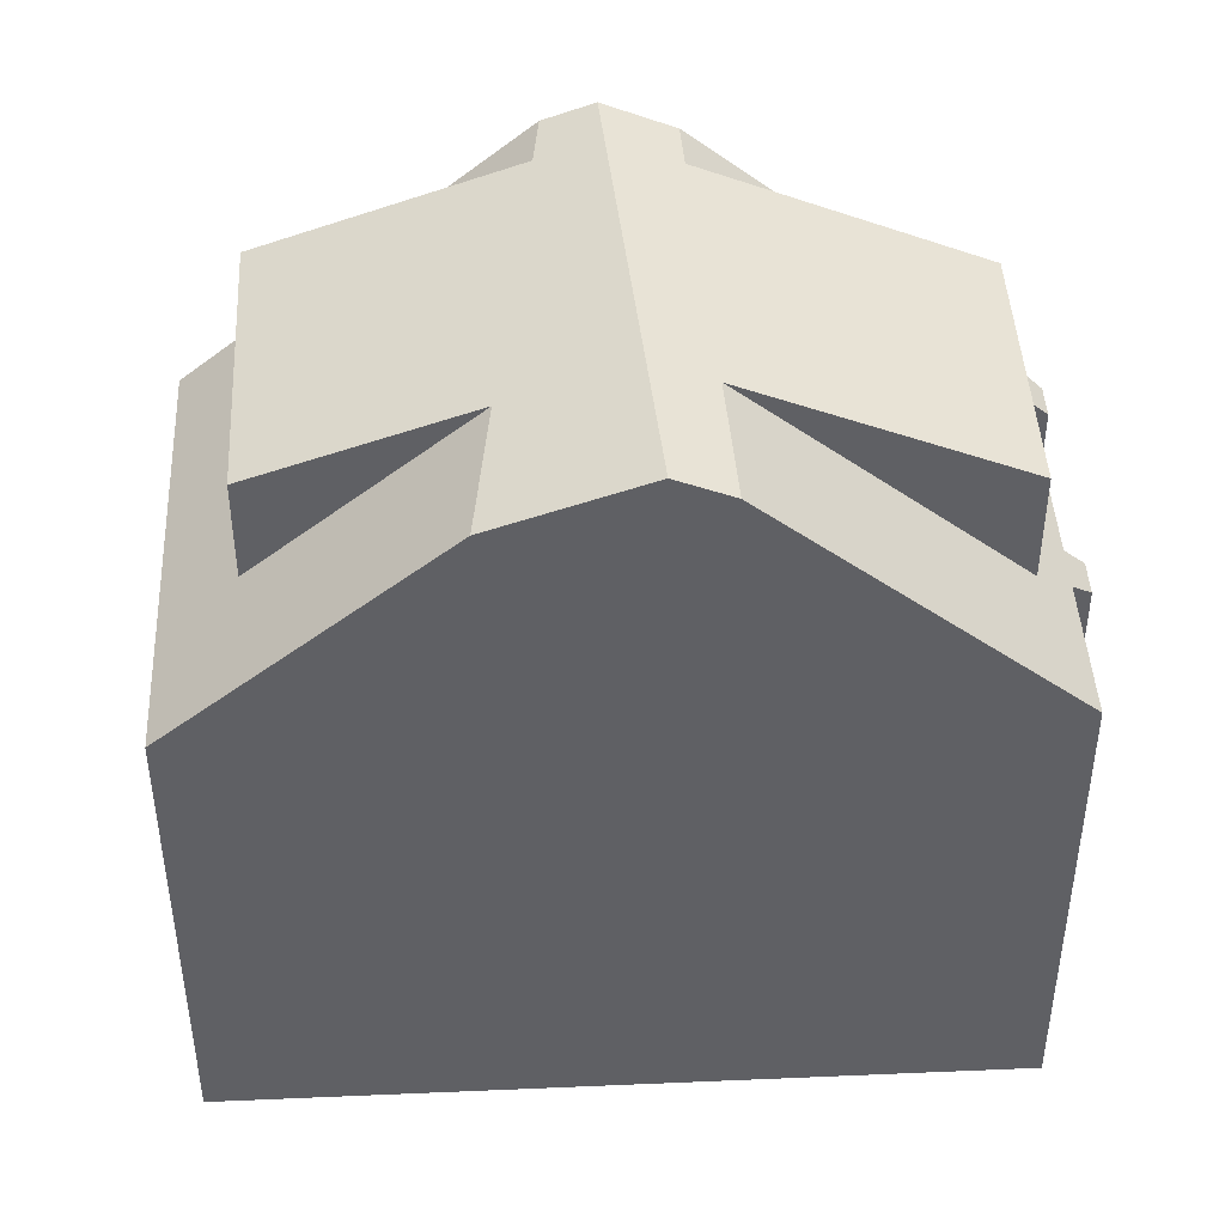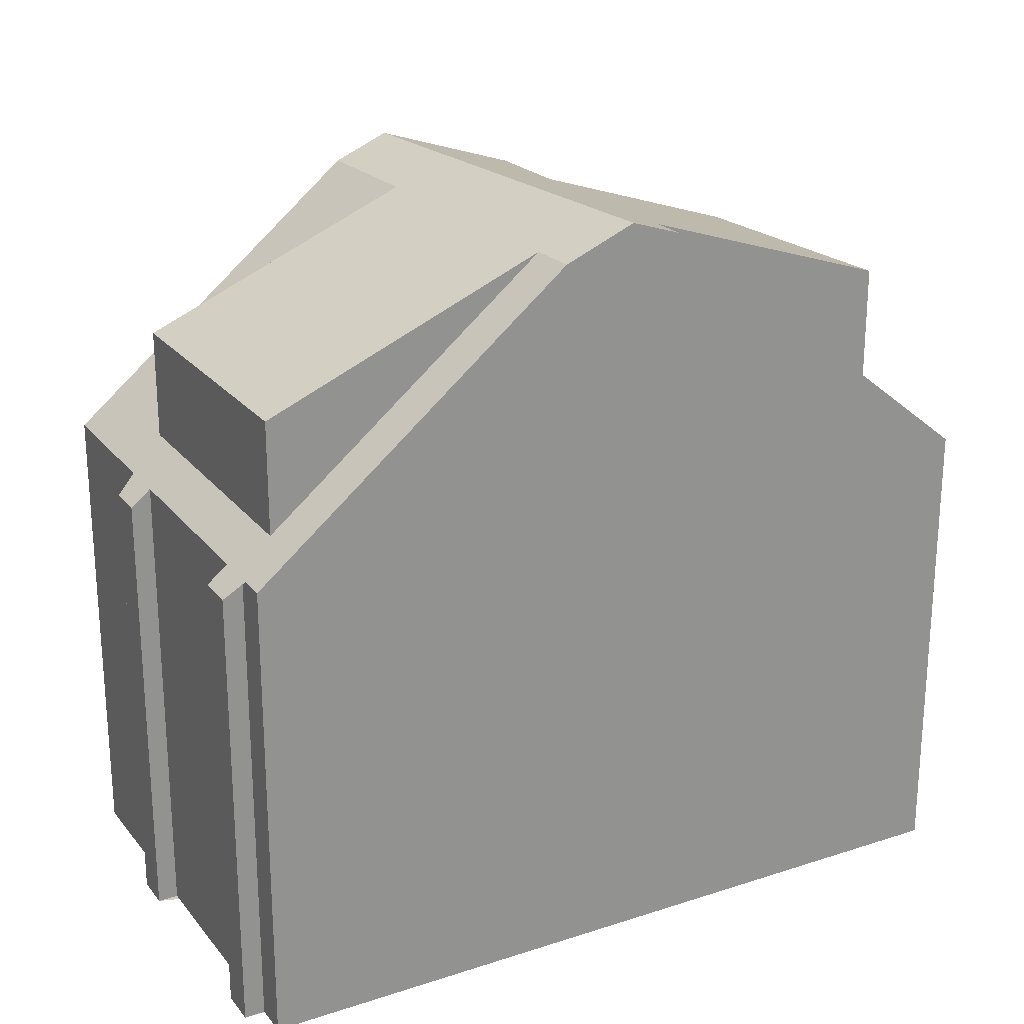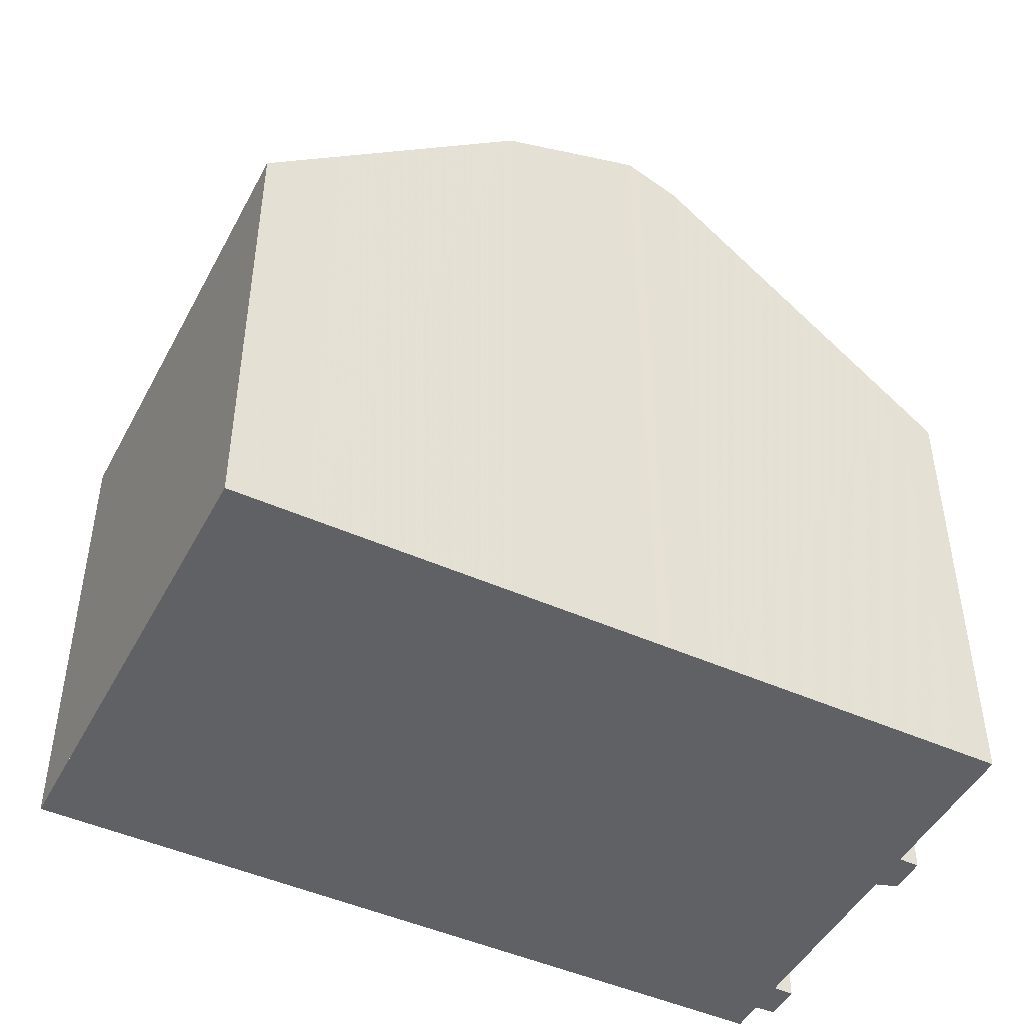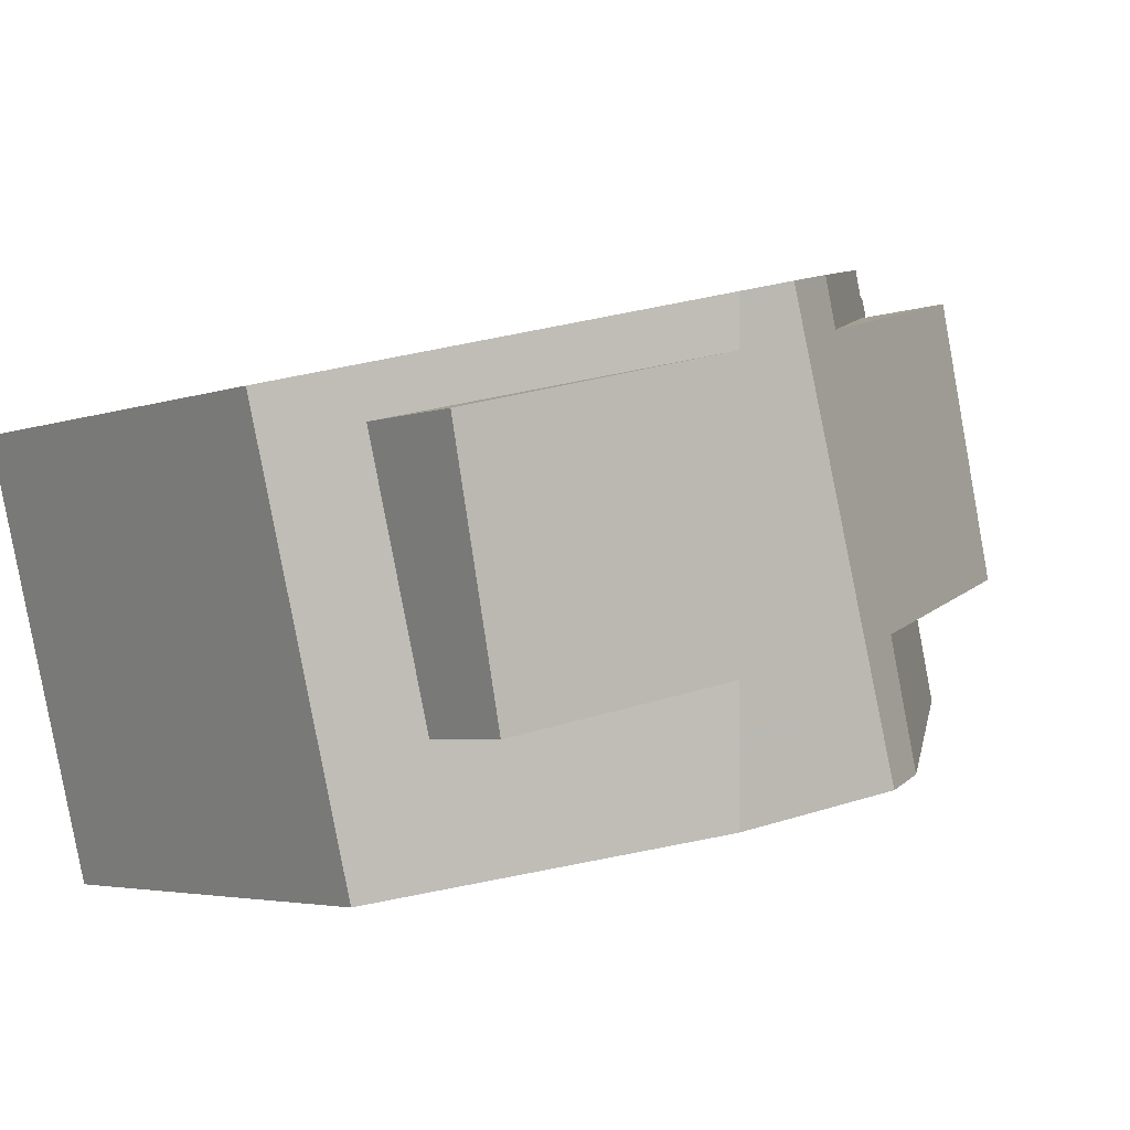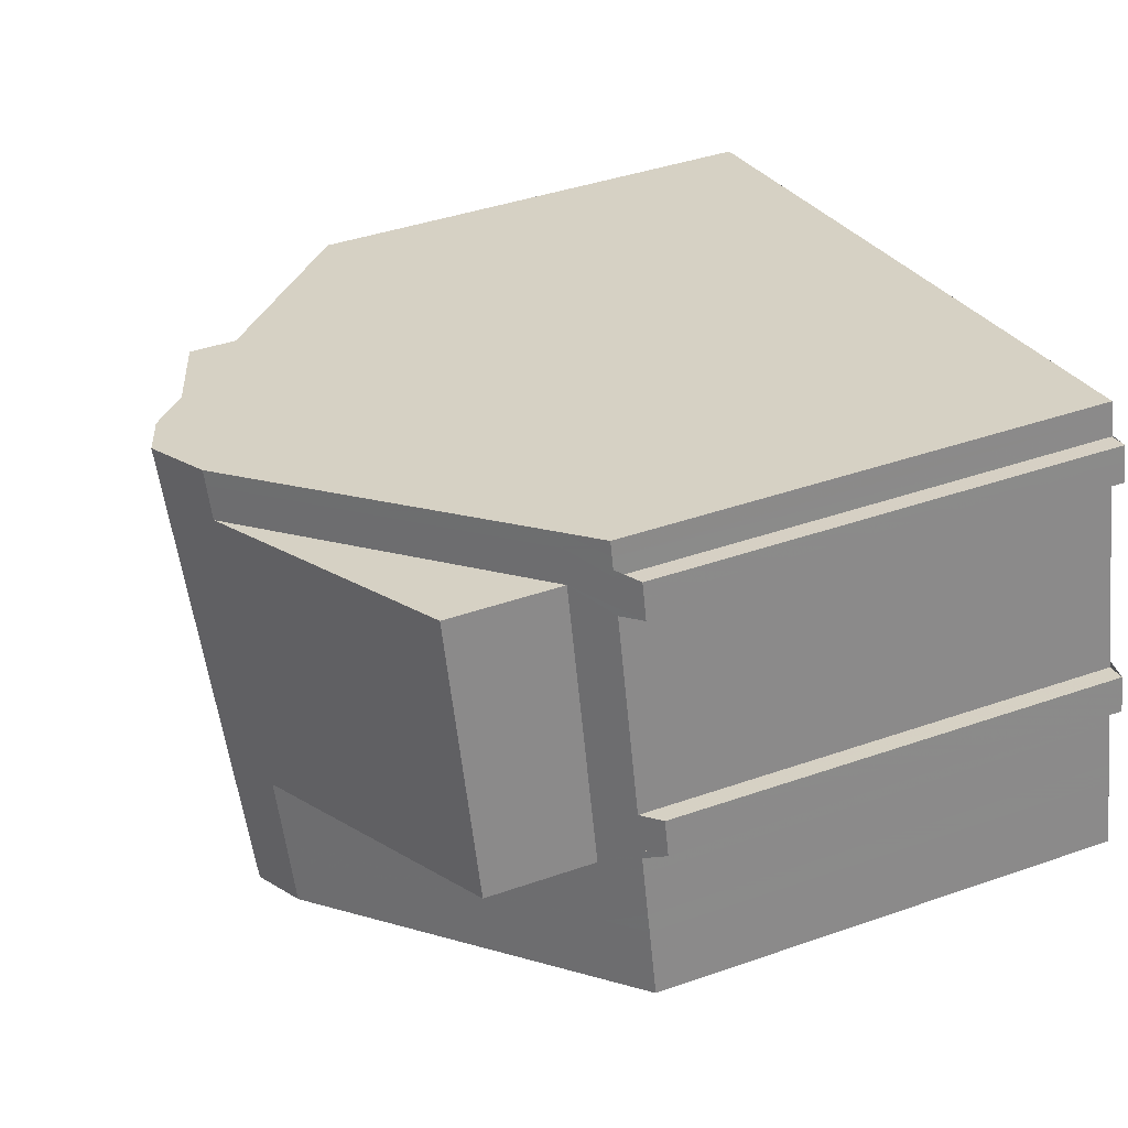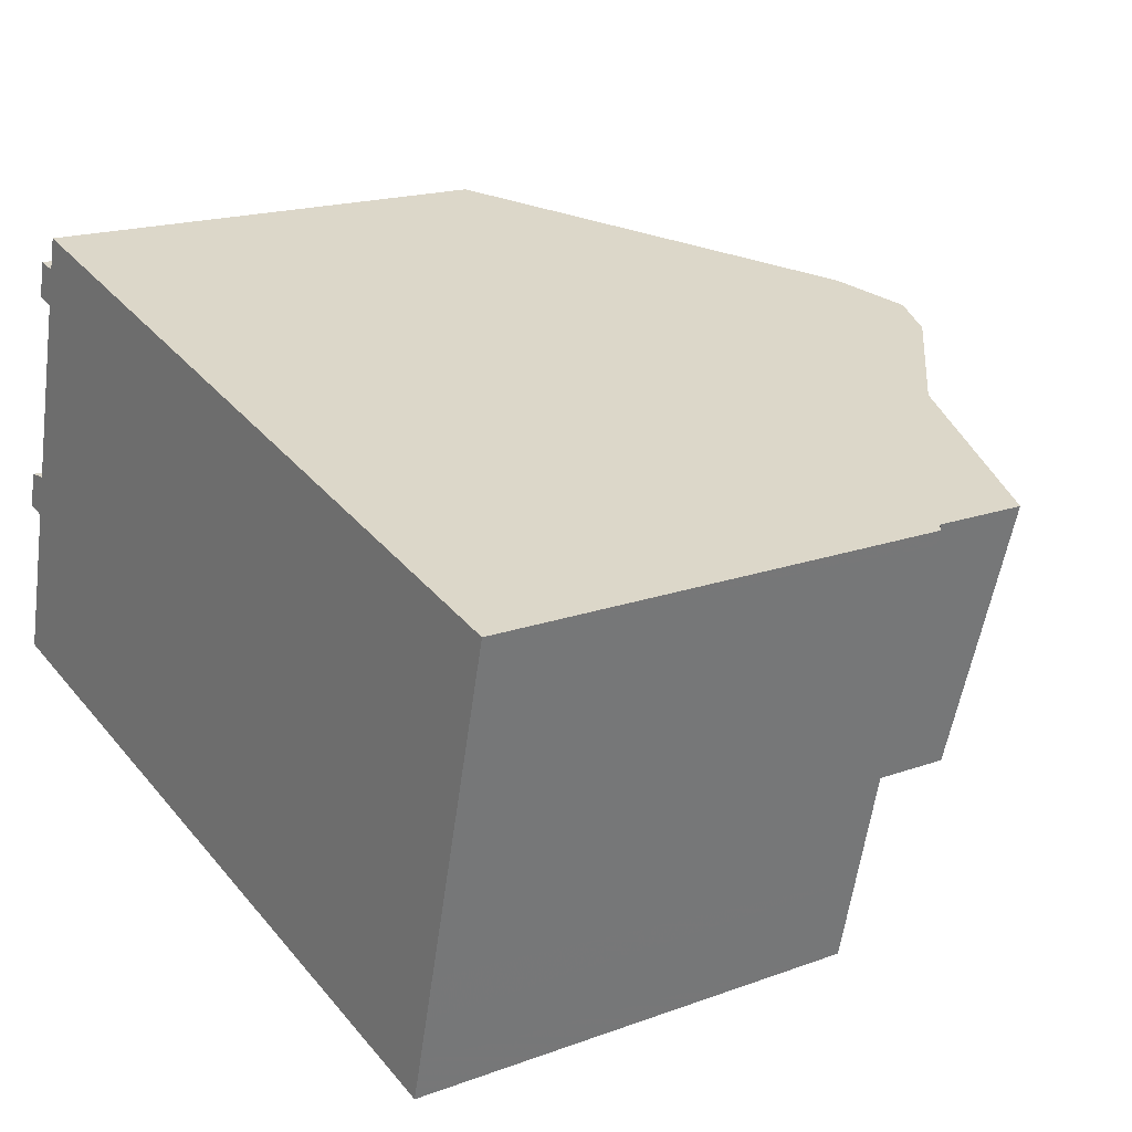
<metadata>
{"format":"obj","ext":"obj","renderer":"f3d","projection":"perspective","resolution":1024,"background":"white","views":[{"elev":44.0,"azim":11.2,"up":"+Z"},{"elev":24.0,"azim":165.5,"up":"+Z"},{"elev":-47.1,"azim":-12.8,"up":"+Z"},{"elev":-3.9,"azim":-39.6,"up":"+Y"},{"elev":41.7,"azim":67.2,"up":"+Y"},{"elev":18.2,"azim":-125.1,"up":"+Y"}]}
</metadata>
<code>
v -1567 -2464 5.83
v -1567 -2464 5.829
v -1567 -2464 5.625
v -1567 -2464 5.623
v -1567 -2464 5.827
v -1566 -2467 5.82
v -1566 -2467 5.616
v -1566 -2467 5.615
v -1566 -2467 5.819
v -1566 -2469 5.814
v -1575 -2471 5.813
v -1577 -2466 5.806
v -1572 -2465 9.372
v -1570 -2470 9.118
v -1570 -2470 8.837
v -1571 -2464 9.013
v -1570 -2470 9.118
v -1572 -2465 9.372
v -1571 -2464 9.013
v -1570 -2470 8.837
v -1572 -2471 8.495
v -1573 -2465 9.162
v -1571 -2465 8.994
v -1570 -2468 8.887
v -1572 -2465 9.09
v -1572 -2469 8.685
v -1573 -2465 9.162
v -1572 -2471 8.495
v -1571 -2465 9.008
v -1572 -2465 9.364
v -1572 -2465 9.14
v -1567 -2464 5.829
v -1571 -2465 9.008
v -1572 -2465 9.14
v -1576 -2466 5.806
v -1572 -2465 9.364
v -1571 -2467 9.284
v -1571 -2467 9.284
v -1572 -2467 8.932
v -1567 -2466 6.181
v -1575 -2467 6.551
v -1567 -2466 7.547
v -1575 -2467 7.932
v -1571 -2466 8.953
v -1567 -2465 5.824
v -1576 -2468 5.808
v -1572 -2465 9.345
v -1572 -2465 9.345
v -1572 -2465 9.09
v -1568 -2464 6.185
v -1575 -2466 6.549
v -1568 -2464 7.57
v -1575 -2466 8.023
v -1571 -2465 8.994
v -1567 -2464 5.624
v -1571 -2465 8.994
v -1572 -2465 9.09
v -1576 -2466 5.807
v -1567 -2466 7.547
v -1567 -2466 6.181
v -1566 -2469 6.17
v -1568 -2464 7.57
v -1568 -2464 6.185
v -1568 -2464 6.185
v -1567 -2468 6.175
v -1568 -2464 6.187
v -1568 -2464 6.186
v -1568 -2464 7.57
v -1567 -2468 7.512
v -1575 -2467 7.932
v -1575 -2467 6.551
v -1574 -2471 6.555
v -1575 -2466 8.023
v -1575 -2466 6.549
v -1575 -2466 6.549
v -1575 -2470 6.553
v -1576 -2466 6.549
v -1576 -2466 6.549
v -1575 -2466 8.023
v -1575 -2470 7.79
v -1572 -2470 8.593
v -1574 -2470 6.554
v -1570 -2469 9.156
v -1570 -2469 9.156
v -1572 -2470 8.593
v -1570 -2469 8.863
v -1567 -2468 6.173
v -1570 -2469 8.863
v -1575 -2471 5.812
v -1566 -2468 5.816
v -1572 -2470 8.556
v -1574 -2471 6.554
v -1570 -2470 9.142
v -1570 -2470 9.142
v -1572 -2470 8.556
v -1570 -2469 8.853
v -1566 -2469 6.172
v -1570 -2469 8.853
v -1575 -2471 5.812
v -1566 -2469 5.815
v -1572 -2469 8.685
v -1575 -2470 6.553
v -1567 -2468 6.175
v -1575 -2470 6.553
v -1567 -2468 7.512
v -1575 -2470 7.79
v -1571 -2469 9.191
v -1571 -2469 9.191
v -1572 -2469 8.685
v -1567 -2468 7.512
v -1570 -2468 8.887
v -1575 -2470 7.79
v -1567 -2468 6.175
v -1570 -2468 8.887
v -1576 -2470 5.811
v -1566 -2467 5.818
v -1572 -2469 8.62
v -1575 -2470 6.554
v -1570 -2469 9.166
v -1570 -2469 9.166
v -1572 -2469 8.62
v -1570 -2469 8.87
v -1567 -2468 6.173
v -1570 -2469 8.87
v -1575 -2470 5.811
v -1566 -2468 5.817
v -1570 -2469 9.078
v -1570 -2470 9.073
v -1570 -2470 9.064
v -1570 -2468 9.091
v -1570 -2469 9.082
v -1571 -2466 9.127
v -1571 -2465 9.149
v -1571 -2465 9.159
v -1571 -2465 9.156
v -1567 -2464 5.829
v -1567 -2464 5.83
v -1567 -2464 8.882e-16
v -1567 -2464 0
v -1567 -2464 5.625
v -1567 -2464 5.829
v -1567 -2464 0
v -1567 -2464 0
v -1567 -2464 5.624
v -1567 -2464 5.625
v -1567 -2464 0
v -1567 -2464 0
v -1567 -2464 5.827
v -1567 -2464 5.623
v -1567 -2464 0
v -1567 -2464 0
v -1567 -2465 5.824
v -1567 -2464 5.827
v -1567 -2464 0
v -1567 -2465 8.882e-16
v -1566 -2467 5.616
v -1566 -2467 5.82
v -1566 -2467 0
v -1566 -2467 0
v -1566 -2467 5.615
v -1566 -2467 5.616
v -1566 -2467 0
v -1566 -2467 0
v -1566 -2467 5.819
v -1566 -2467 5.615
v -1566 -2467 0
v -1566 -2467 0
v -1566 -2467 5.818
v -1566 -2467 5.819
v -1566 -2467 0
v -1566 -2467 0
v -1566 -2469 6.17
v -1566 -2469 5.814
v -1566 -2469 0
v -1566 -2469 -8.882e-16
v -1575 -2471 5.812
v -1575 -2471 5.813
v -1575 -2471 0
v -1575 -2471 8.882e-16
v -1576 -2466 6.549
v -1577 -2466 5.806
v -1577 -2466 8.882e-16
v -1576 -2466 0
v -1571 -2465 9.159
v -1572 -2465 9.372
v -1572 -2465 1.776e-15
v -1571 -2465 1.776e-15
v -1570 -2470 9.064
v -1570 -2470 8.837
v -1570 -2470 1.776e-15
v -1570 -2470 0
v -1572 -2471 8.495
v -1570 -2470 9.118
v -1570 -2470 0
v -1572 -2471 -1.776e-15
v -1568 -2464 6.187
v -1571 -2464 9.013
v -1571 -2464 0
v -1568 -2464 0
v -1574 -2471 6.555
v -1572 -2471 8.495
v -1572 -2471 -1.776e-15
v -1574 -2471 0
v -1572 -2465 9.372
v -1573 -2465 9.162
v -1573 -2465 0
v -1572 -2465 1.776e-15
v -1567 -2464 5.829
v -1567 -2464 5.829
v -1567 -2464 0
v -1567 -2464 0
v -1577 -2466 5.806
v -1576 -2466 5.806
v -1576 -2466 0
v -1577 -2466 8.882e-16
v -1566 -2467 5.82
v -1567 -2465 5.824
v -1567 -2465 8.882e-16
v -1566 -2467 0
v -1576 -2466 5.807
v -1576 -2468 5.808
v -1576 -2468 8.882e-16
v -1576 -2466 0
v -1567 -2464 5.623
v -1567 -2464 5.624
v -1567 -2464 0
v -1567 -2464 0
v -1576 -2466 5.806
v -1576 -2466 5.807
v -1576 -2466 0
v -1576 -2466 0
v -1570 -2470 8.837
v -1566 -2469 6.17
v -1566 -2469 -8.882e-16
v -1570 -2470 1.776e-15
v -1567 -2464 5.83
v -1568 -2464 6.187
v -1568 -2464 0
v -1567 -2464 8.882e-16
v -1575 -2471 5.813
v -1574 -2471 6.555
v -1574 -2471 0
v -1575 -2471 0
v -1573 -2465 9.162
v -1576 -2466 6.549
v -1576 -2466 0
v -1573 -2465 0
v -1575 -2470 5.811
v -1575 -2471 5.812
v -1575 -2471 0
v -1575 -2470 0
v -1566 -2469 5.815
v -1566 -2468 5.816
v -1566 -2468 0
v -1566 -2469 0
v -1575 -2471 5.812
v -1575 -2471 5.812
v -1575 -2471 8.882e-16
v -1575 -2471 0
v -1566 -2469 5.814
v -1566 -2469 5.815
v -1566 -2469 0
v -1566 -2469 0
v -1576 -2468 5.808
v -1576 -2470 5.811
v -1576 -2470 0
v -1576 -2468 8.882e-16
v -1566 -2468 5.817
v -1566 -2467 5.818
v -1566 -2467 0
v -1566 -2468 8.882e-16
v -1576 -2470 5.811
v -1575 -2470 5.811
v -1575 -2470 0
v -1576 -2470 0
v -1566 -2468 5.816
v -1566 -2468 5.817
v -1566 -2468 8.882e-16
v -1566 -2468 0
v -1570 -2470 9.118
v -1570 -2470 9.064
v -1570 -2470 0
v -1570 -2470 0
v -1571 -2464 9.013
v -1571 -2465 9.159
v -1571 -2465 1.776e-15
v -1571 -2464 0
v -1575 -2471 0
v -1577 -2466 0
v -1567 -2464 0
v -1567 -2464 0
v -1567 -2464 0
v -1567 -2464 0
v -1567 -2464 0
v -1566 -2467 0
v -1566 -2467 0
v -1566 -2467 0
v -1566 -2467 0
v -1566 -2469 0
f 135 30 13 134
f 67 33 19 66
f 78 35 12 77
f 79 25 75
f 80 26 76
f 31 27 18 36
f 133 48 30 135
f 63 56 33 67
f 74 58 35 78
f 49 31 36 47
f 109 39 37 107
f 50 40 42 52
f 51 41 43 53
f 111 44 59 110
f 130 108 38 132
f 115 46 71 102
f 47 37 39 49
f 59 44 54 62
f 132 38 48 133
f 71 46 58 74
f 113 60 45 6 7 8 9 116
f 63 55 4 5 45 60
f 66 1 32 67
f 64 23 68
f 65 24 69
f 67 32 2 3 55 63
f 112 70 39 109
f 73 49 39 70
f 77 22 34 78
f 78 34 57 74
f 92 82 81 91
f 95 85 83 93
f 128 94 84 127
f 98 88 87 97
f 99 89 82 92
f 97 87 90 100
f 91 21 72 92
f 93 17 28 95
f 129 14 94 128
f 97 61 20 98
f 92 72 11 99
f 100 10 61 97
f 118 102 101 117
f 105 42 40 103
f 106 43 41 104
f 121 109 107 119
f 131 120 108 130
f 124 114 113 123
f 125 115 102 118
f 123 113 116 126
f 117 81 82 118
f 119 83 85 121
f 127 84 120 131
f 123 87 88 124
f 118 82 89 125
f 126 90 87 123
f 127 86 96 128
f 128 96 15 129
f 130 111 122 131
f 131 122 86 127
f 132 44 111 130
f 133 54 44 132
f 134 16 29 135
f 135 29 54 133
f 137 138 139 136
f 141 142 143 140
f 145 146 147 144
f 149 150 151 148
f 153 154 155 152
f 157 158 159 156
f 161 162 163 160
f 165 166 167 164
f 169 170 171 168
f 173 174 175 172
f 177 178 179 176
f 181 182 183 180
f 185 186 187 184
f 189 190 191 188
f 193 194 195 192
f 197 198 199 196
f 201 202 203 200
f 205 206 207 204
f 209 210 211 208
f 213 214 215 212
f 217 218 219 216
f 221 222 223 220
f 225 226 227 224
f 229 230 231 228
f 233 234 235 232
f 237 238 239 236
f 241 242 243 240
f 245 246 247 244
f 249 250 251 248
f 253 254 255 252
f 257 258 259 256
f 261 262 263 260
f 265 266 267 264
f 269 270 271 268
f 273 274 275 272
f 277 278 279 276
f 281 282 283 280
f 285 286 287 284
f 289 290 291 292 293 294 295 296 297 298 299 288

</code>
